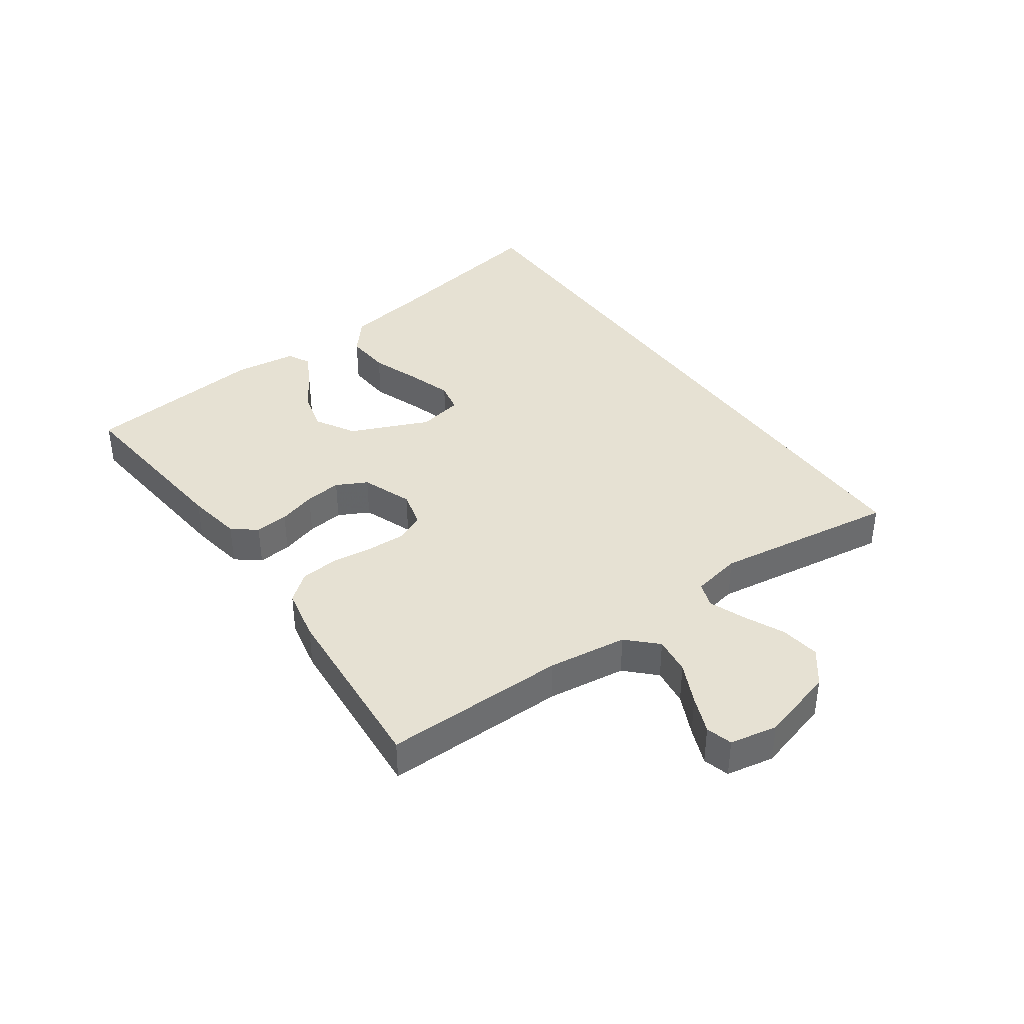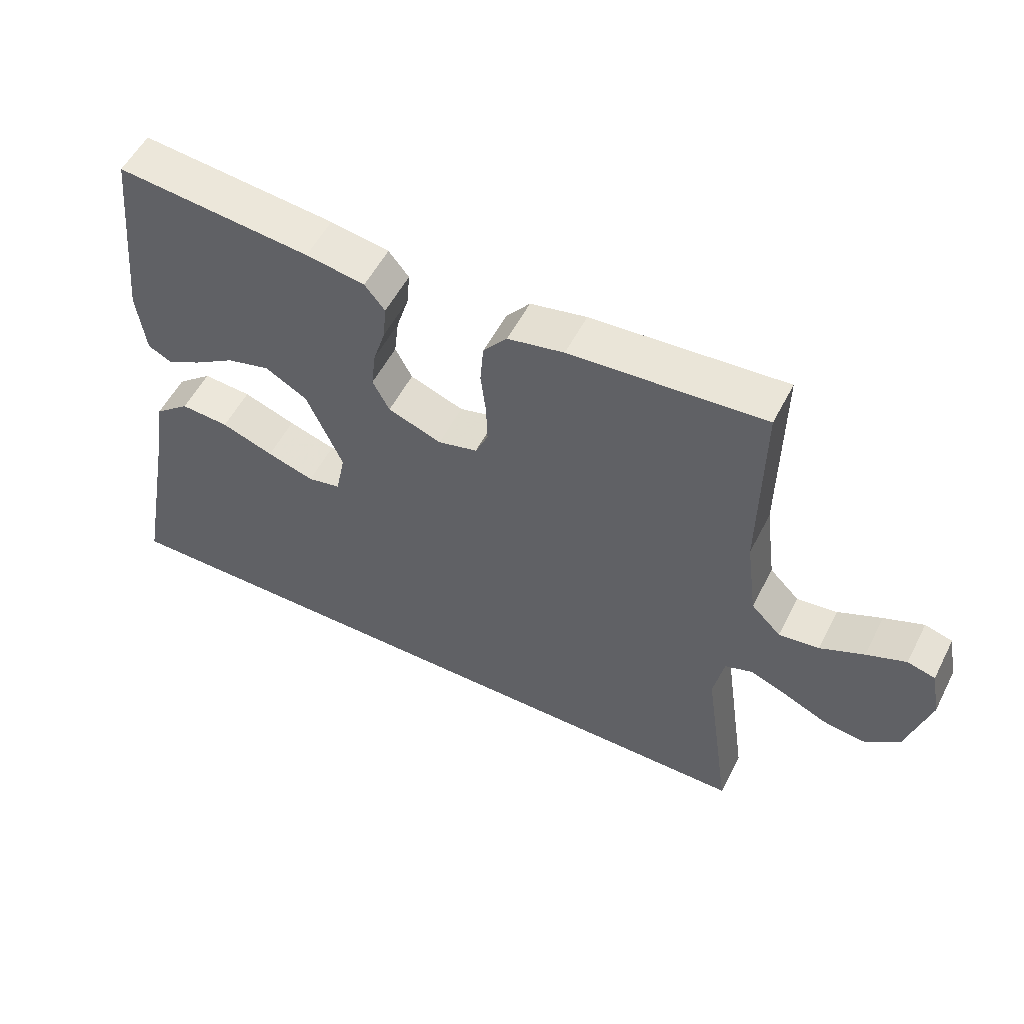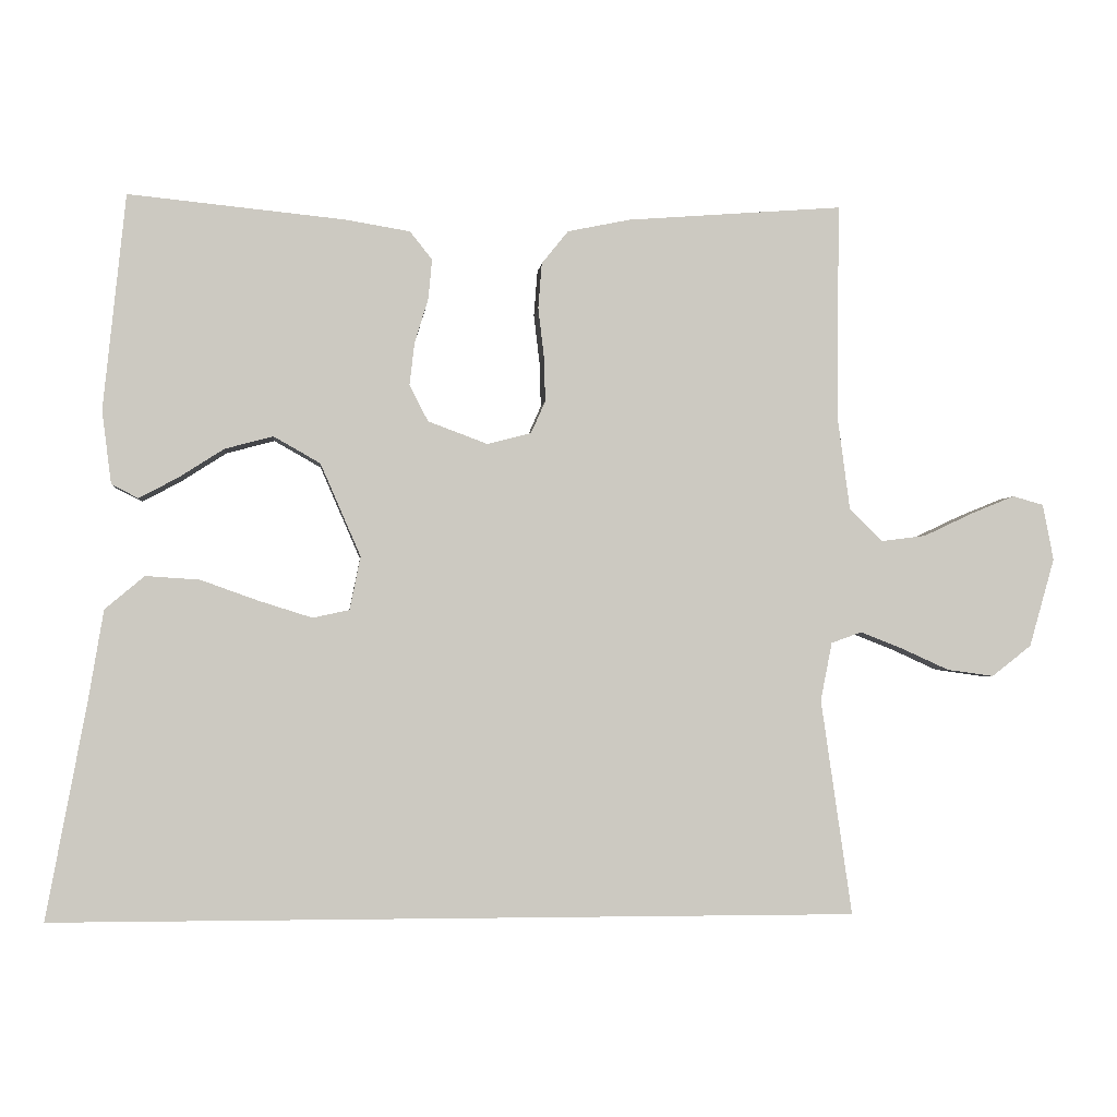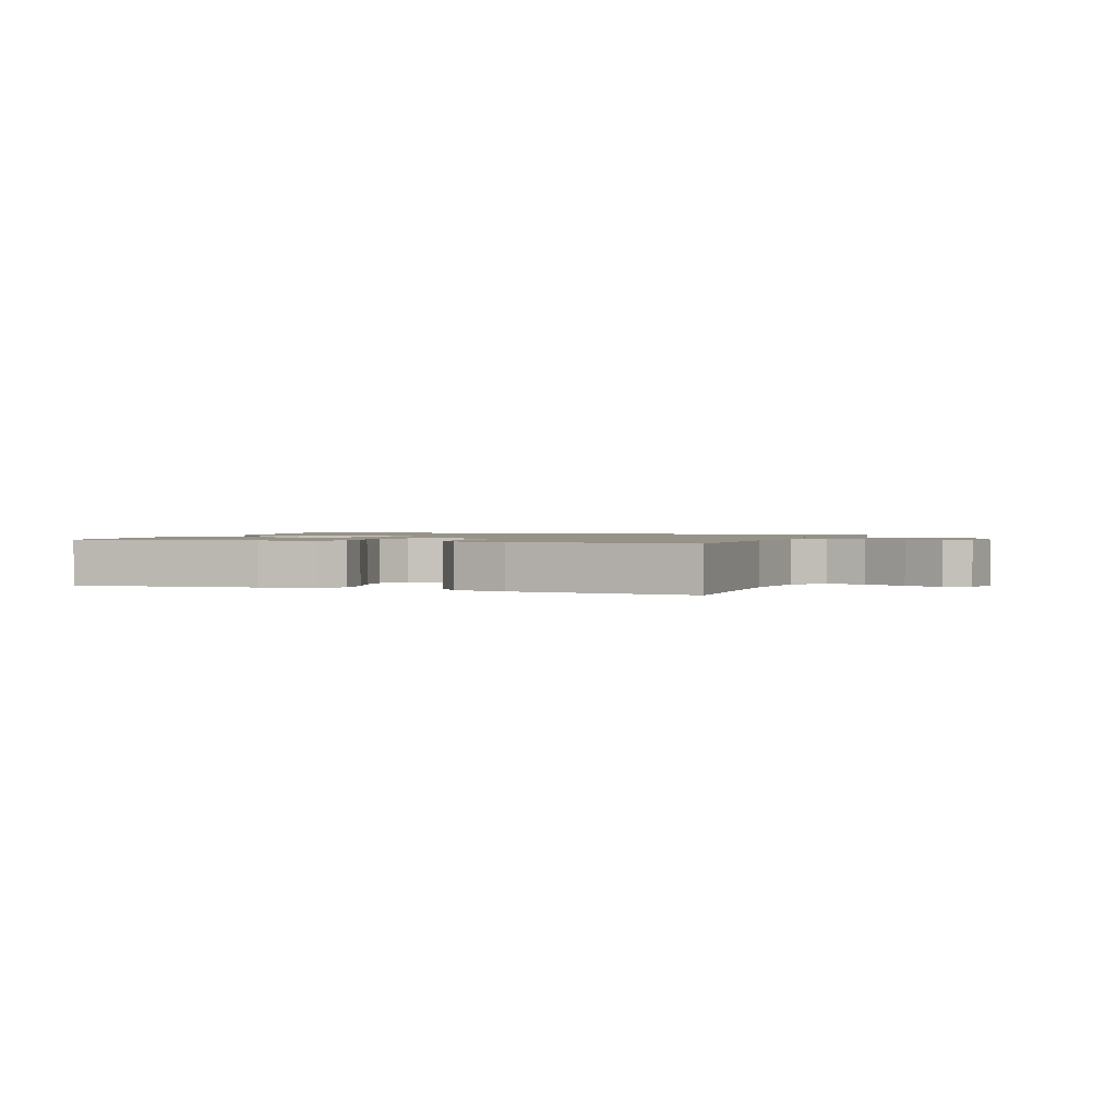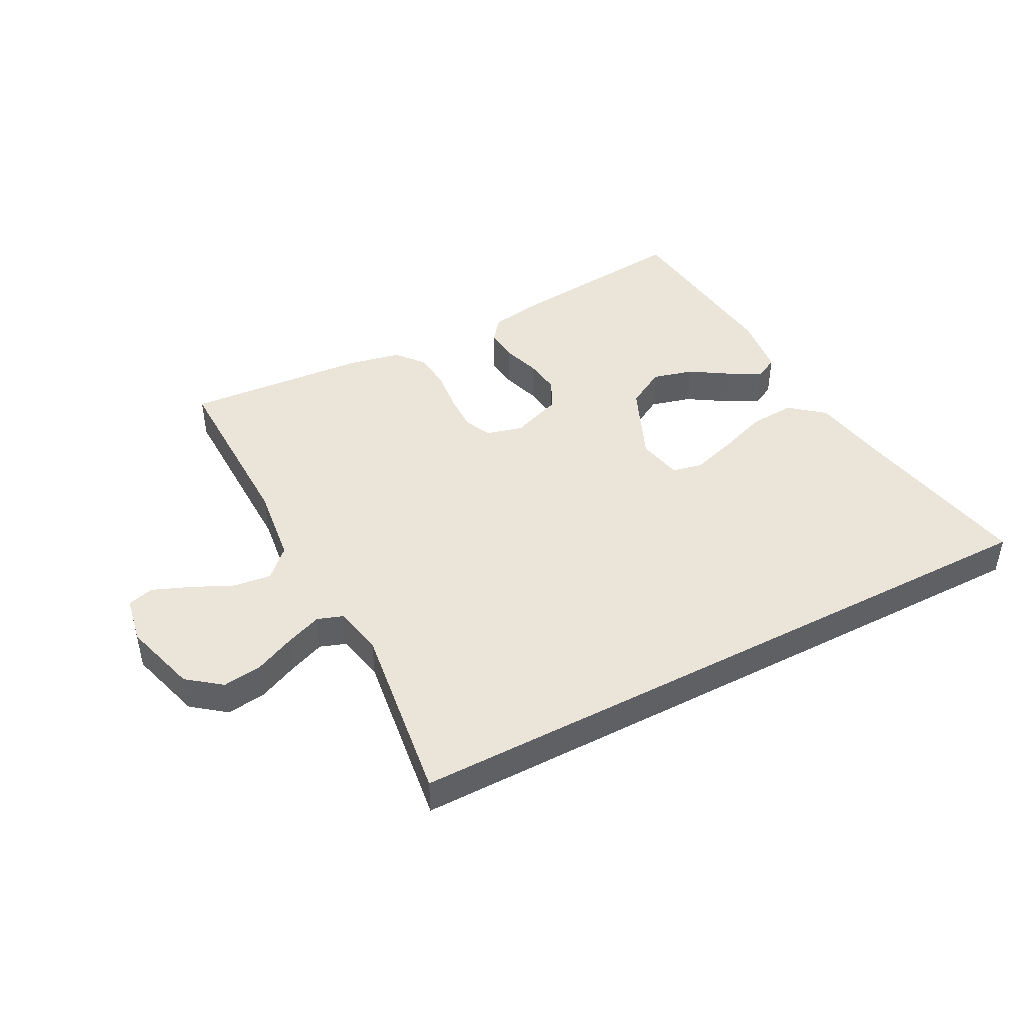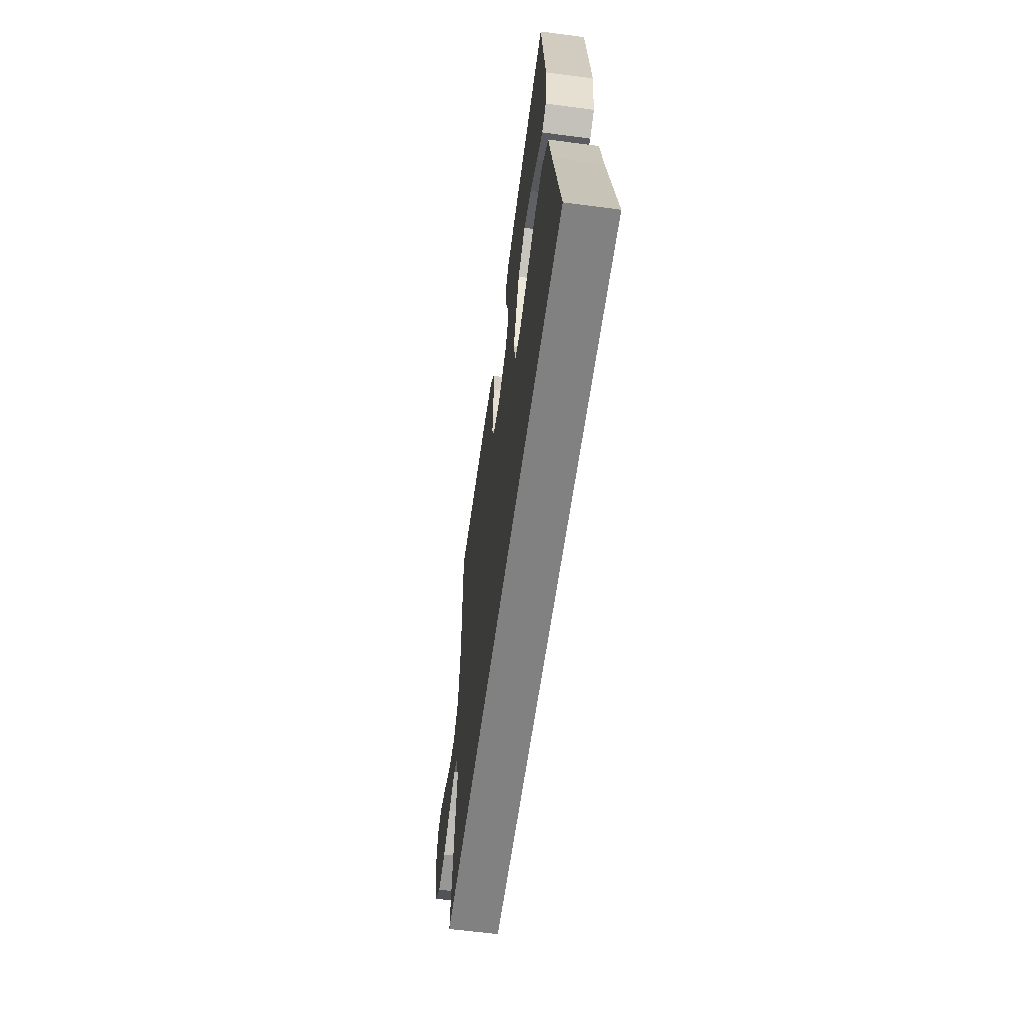
<metadata>
{"format":"obj","ext":"obj","renderer":"f3d","projection":"perspective","resolution":1024,"background":"white","views":[{"elev":38.8,"azim":54.6,"up":"+Y"},{"elev":54.8,"azim":26.9,"up":"+Z"},{"elev":-2.5,"azim":-5.6,"up":"+Z"},{"elev":1.4,"azim":20.5,"up":"+Y"},{"elev":44.5,"azim":152.0,"up":"+Y"},{"elev":-60.4,"azim":-97.7,"up":"+Z"}]}
</metadata>
<code>
v -0.603 0.07 -0.5
v -0.547 0.07 -0.2
v -0.526 0.07 -0.074
v -0.471 0.07 -0.028
v -0.396 0.07 -0.033
v -0.315 0.07 -0.062
v -0.242 0.07 -0.085
v -0.191 0.07 -0.074
v -0.176 0.07 0
v -0.232 0.07 0.129
v -0.297 0.07 0.166
v -0.364 0.07 0.148
v -0.428 0.07 0.107
v -0.481 0.07 0.079
v -0.518 0.07 0.098
v -0.531 0.07 0.2
v -0.5 0.07 0.5
v -0.2 0.07 0.47
v -0.109 0.07 0.455
v -0.078 0.07 0.416
v -0.083 0.07 0.361
v -0.102 0.07 0.299
v -0.109 0.07 0.239
v -0.083 0.07 0.189
v 0 0.07 0.158
v 0.061 0.07 0.174
v 0.081 0.07 0.219
v 0.079 0.07 0.282
v 0.071 0.07 0.35
v 0.076 0.07 0.413
v 0.113 0.07 0.459
v 0.2 0.07 0.477
v 0.5 0.07 0.5
v 0.497 0.07 0.2
v 0.514 0.07 0.071
v 0.56 0.07 0.025
v 0.622 0.07 0.033
v 0.69 0.07 0.065
v 0.751 0.07 0.09
v 0.794 0.07 0.078
v 0.809 0.07 0
v 0.774 0.07 -0.123
v 0.719 0.07 -0.166
v 0.654 0.07 -0.157
v 0.588 0.07 -0.127
v 0.529 0.07 -0.104
v 0.487 0.07 -0.119
v 0.471 0.07 -0.2
v 0.514 0.07 -0.5
v -0.603 0 -0.5
v -0.547 0 -0.2
v -0.526 0 -0.074
v -0.471 0 -0.028
v -0.396 0 -0.033
v -0.315 0 -0.062
v -0.242 0 -0.085
v -0.191 0 -0.074
v -0.176 0 0
v -0.232 0 0.129
v -0.297 0 0.166
v -0.364 0 0.148
v -0.428 0 0.107
v -0.481 0 0.079
v -0.518 0 0.098
v -0.531 0 0.2
v -0.5 0 0.5
v -0.2 0 0.47
v -0.109 0 0.455
v -0.078 0 0.416
v -0.083 0 0.361
v -0.102 0 0.299
v -0.109 0 0.239
v -0.083 0 0.189
v 0 0 0.158
v 0.061 0 0.174
v 0.081 0 0.219
v 0.079 0 0.282
v 0.071 0 0.35
v 0.076 0 0.413
v 0.113 0 0.459
v 0.2 0 0.477
v 0.5 0 0.5
v 0.497 0 0.2
v 0.514 0 0.071
v 0.56 0 0.025
v 0.622 0 0.033
v 0.69 0 0.065
v 0.751 0 0.09
v 0.794 0 0.078
v 0.809 0 0
v 0.774 0 -0.123
v 0.719 0 -0.166
v 0.654 0 -0.157
v 0.588 0 -0.127
v 0.529 0 -0.104
v 0.487 0 -0.119
v 0.471 0 -0.2
v 0.514 0 -0.5
f 48 49 1 2
f 47 48 2 3
f 42 43 44 45
f 42 45 46
f 41 42 46
f 37 38 39 40
f 37 40 41 46
f 31 32 33 34
f 31 34 35
f 28 29 30 31
f 27 28 31 35
f 26 27 35 36
f 19 20 21 22
f 19 22 23
f 18 19 23
f 17 18 23
f 16 17 23 24
f 12 13 14 15
f 12 15 16
f 11 12 16
f 3 4 5 6
f 3 6 7
f 47 3 7
f 36 37 46 47
f 25 26 36 47
f 11 16 24 25
f 10 11 25 47
f 9 10 47
f 8 9 47
f 7 8 47
f 51 50 98 97
f 52 51 97 96
f 94 93 92 91
f 95 94 91
f 95 91 90
f 89 88 87 86
f 95 90 89 86
f 83 82 81 80
f 84 83 80
f 80 79 78 77
f 84 80 77 76
f 85 84 76 75
f 71 70 69 68
f 72 71 68
f 72 68 67
f 72 67 66
f 73 72 66 65
f 64 63 62 61
f 65 64 61
f 65 61 60
f 55 54 53 52
f 56 55 52
f 56 52 96
f 96 95 86 85
f 96 85 75 74
f 74 73 65 60
f 96 74 60 59
f 96 59 58
f 96 58 57
f 96 57 56
f 1 50 51 2
f 2 51 52 3
f 3 52 53 4
f 4 53 54 5
f 5 54 55 6
f 6 55 56 7
f 7 56 57 8
f 8 57 58 9
f 9 58 59 10
f 10 59 60 11
f 11 60 61 12
f 12 61 62 13
f 13 62 63 14
f 14 63 64 15
f 15 64 65 16
f 16 65 66 17
f 17 66 67 18
f 18 67 68 19
f 19 68 69 20
f 20 69 70 21
f 21 70 71 22
f 22 71 72 23
f 23 72 73 24
f 24 73 74 25
f 25 74 75 26
f 26 75 76 27
f 27 76 77 28
f 28 77 78 29
f 29 78 79 30
f 30 79 80 31
f 31 80 81 32
f 32 81 82 33
f 33 82 83 34
f 34 83 84 35
f 35 84 85 36
f 36 85 86 37
f 37 86 87 38
f 38 87 88 39
f 39 88 89 40
f 40 89 90 41
f 41 90 91 42
f 42 91 92 43
f 43 92 93 44
f 44 93 94 45
f 45 94 95 46
f 46 95 96 47
f 47 96 97 48
f 48 97 98 49
f 49 98 50 1

</code>
